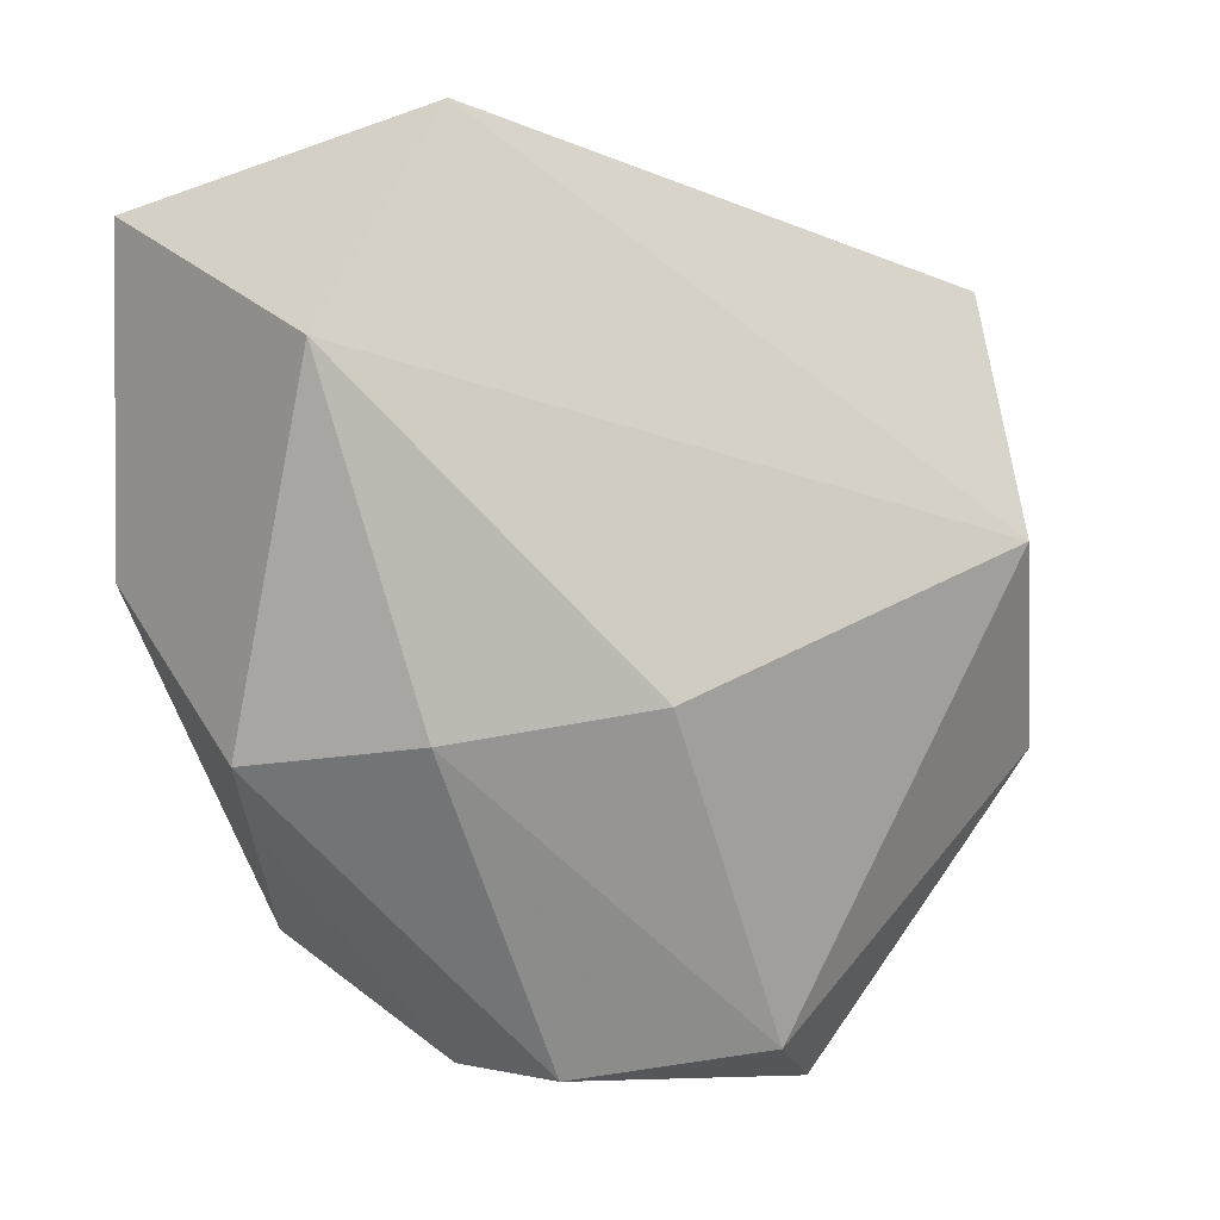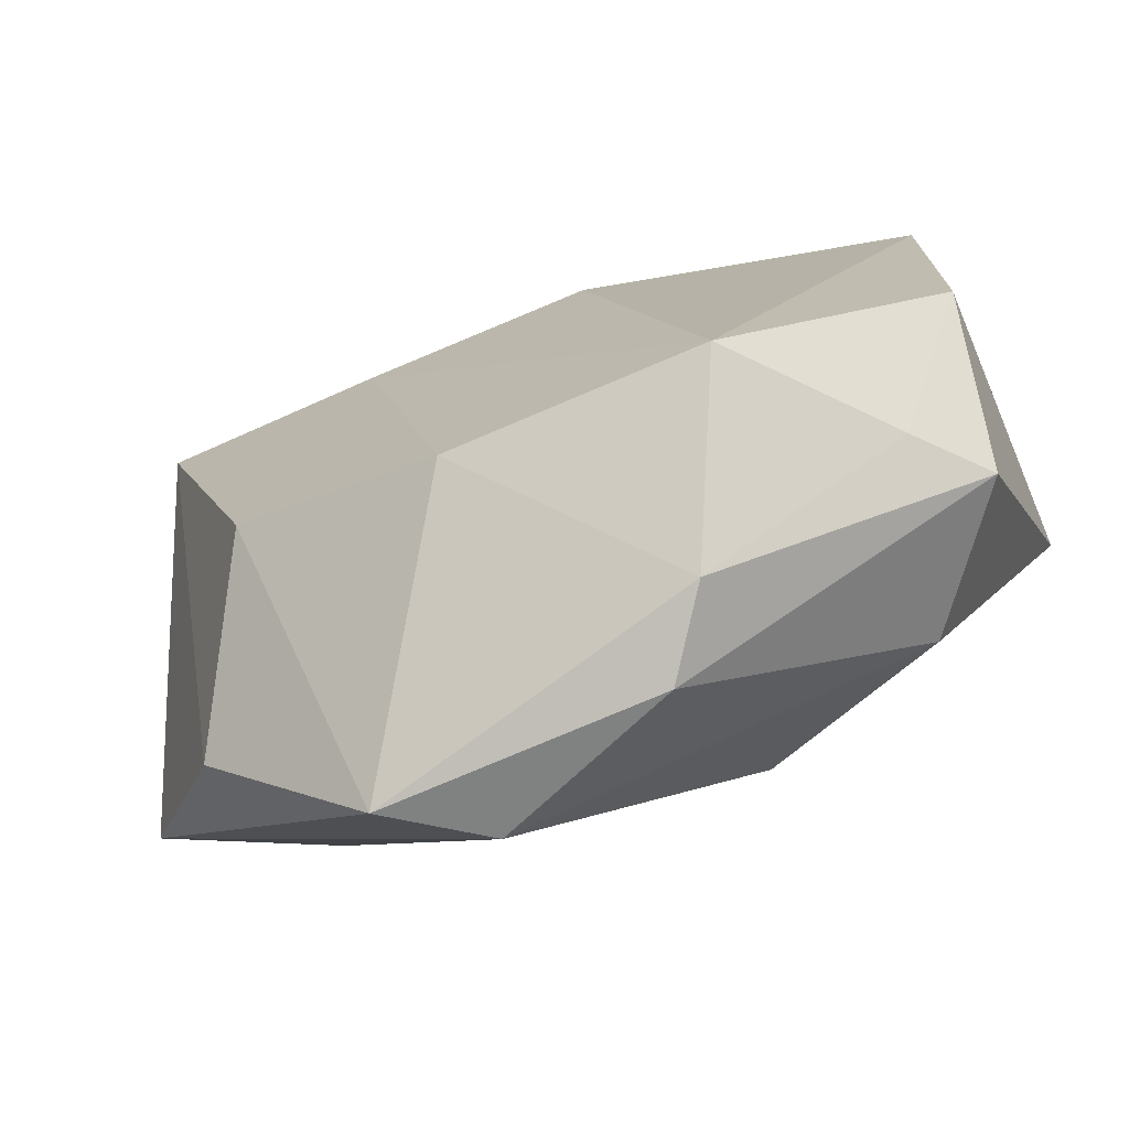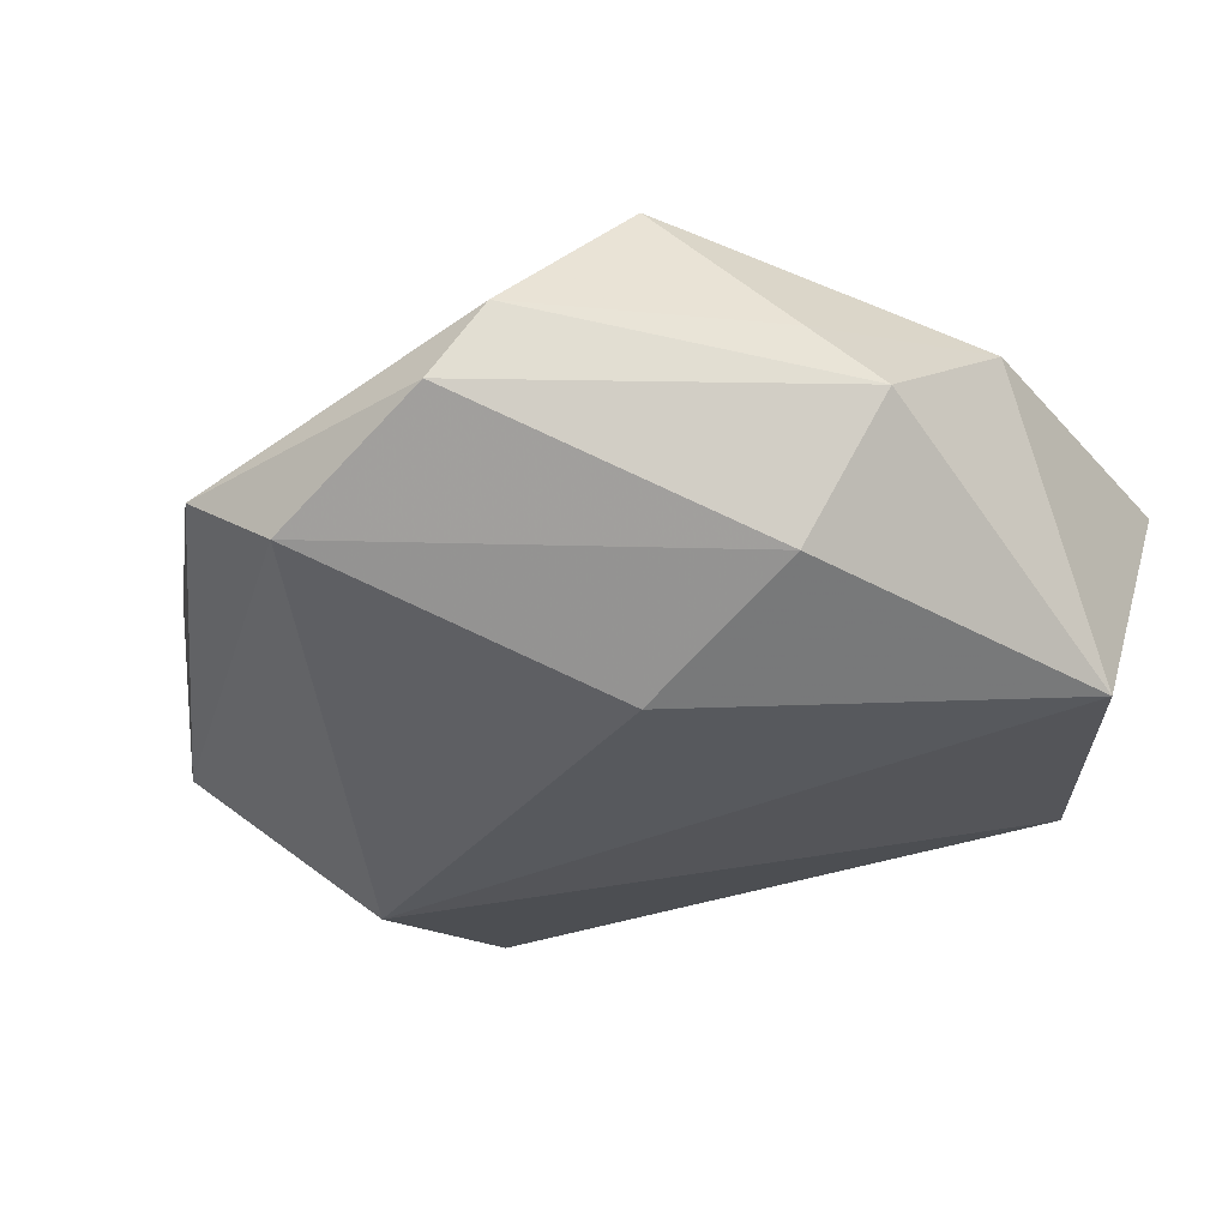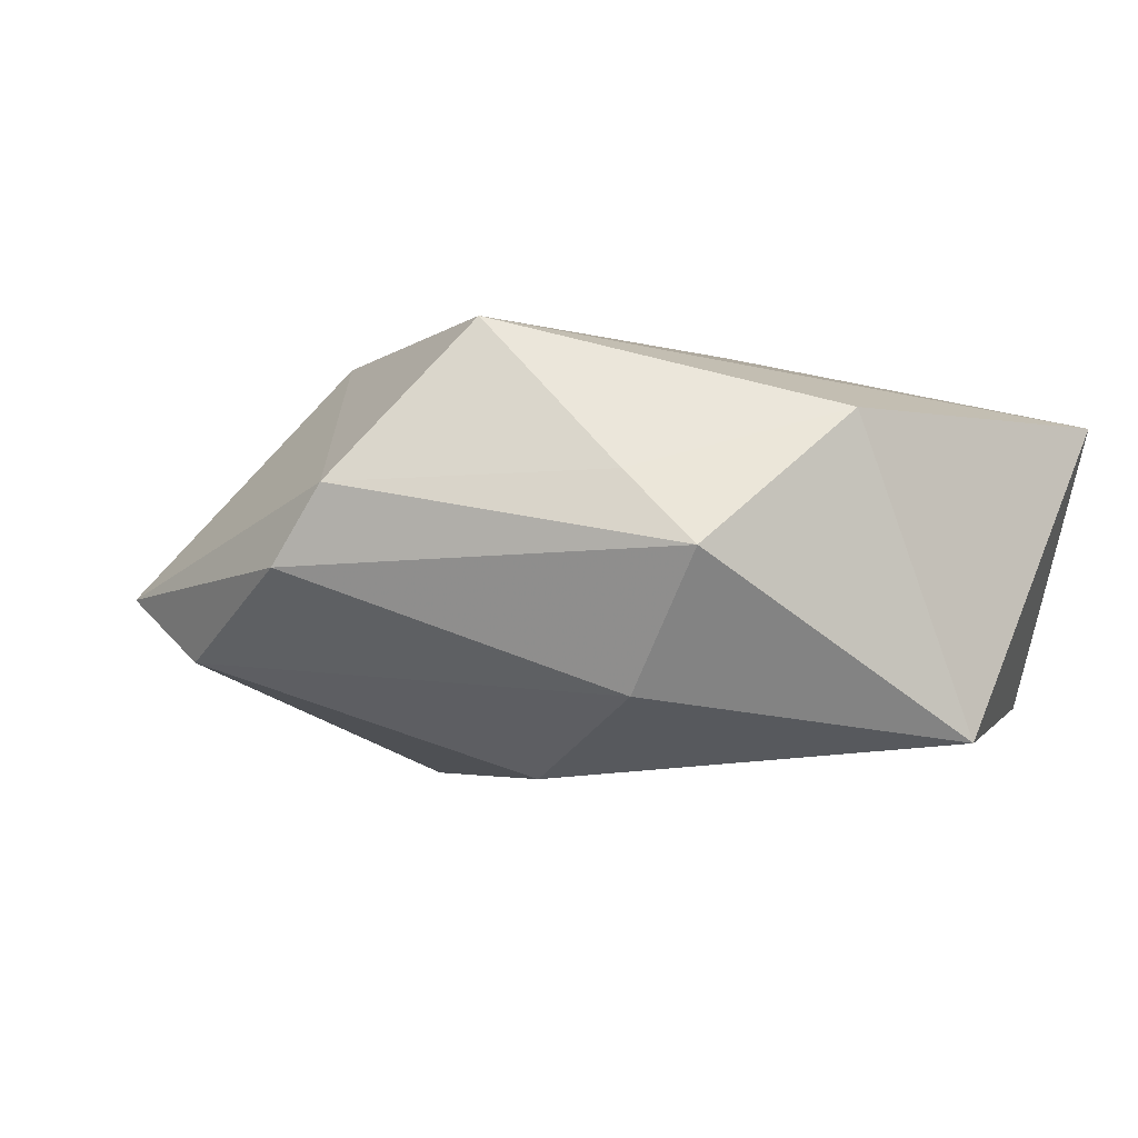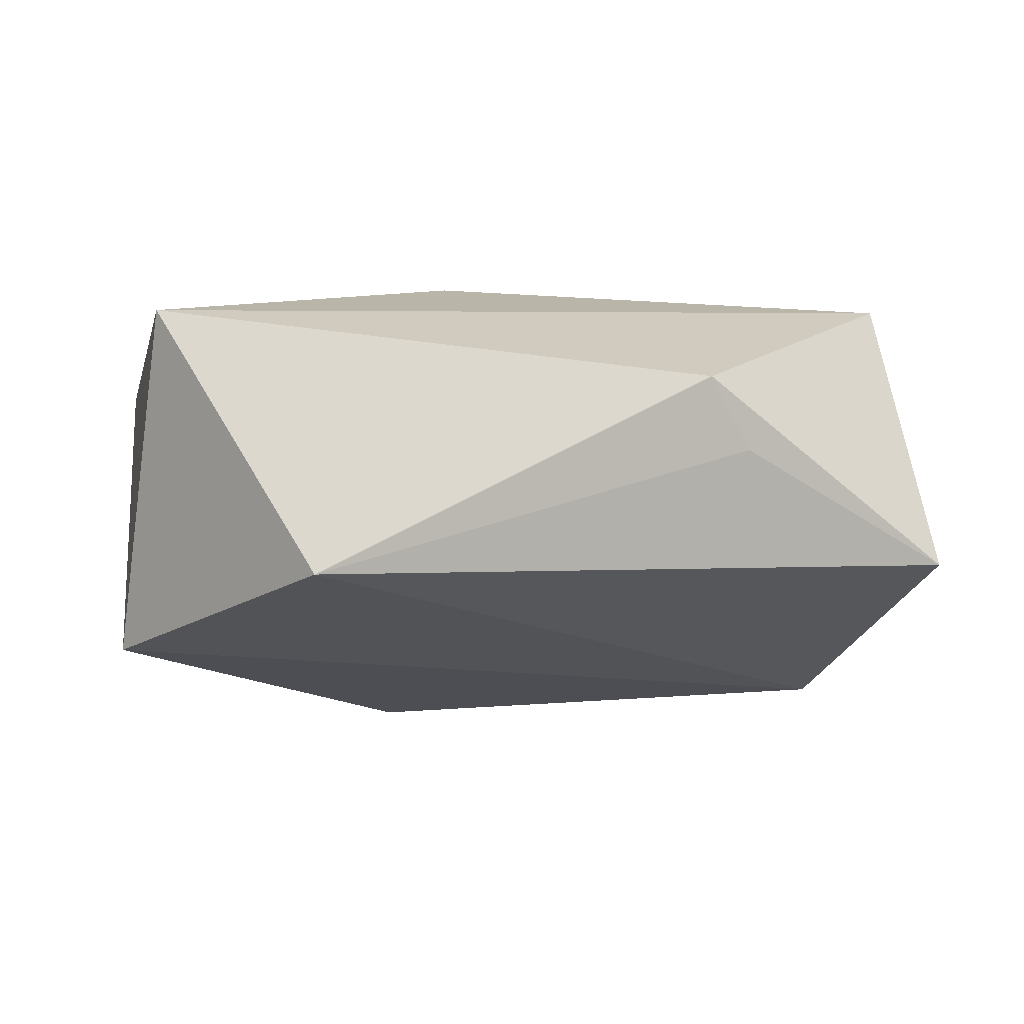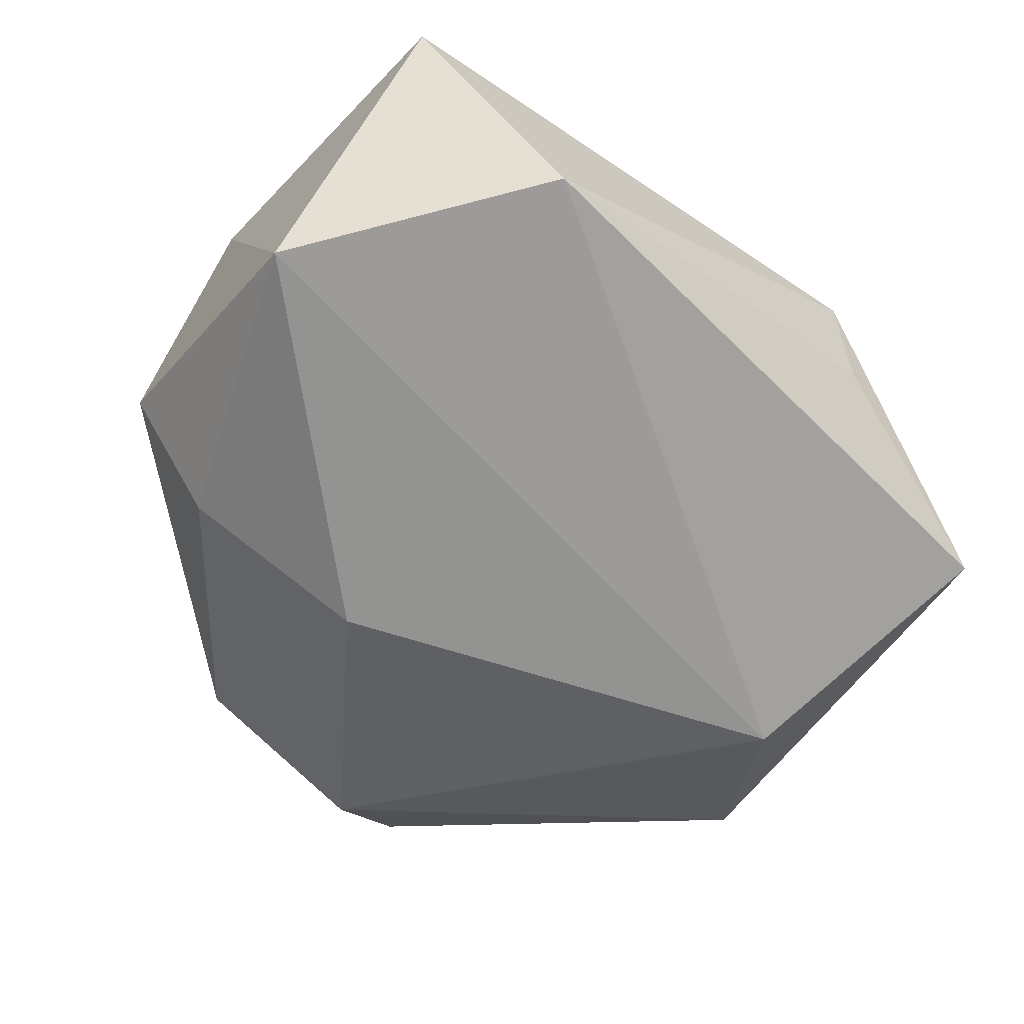
<metadata>
{"format":"obj","ext":"obj","renderer":"f3d","projection":"perspective","resolution":1024,"background":"white","views":[{"elev":-12.7,"azim":140.8,"up":"+Y"},{"elev":-76.2,"azim":22.1,"up":"+Y"},{"elev":-34.7,"azim":33.0,"up":"+Z"},{"elev":-6.1,"azim":50.4,"up":"+Z"},{"elev":-11.3,"azim":165.5,"up":"+Z"},{"elev":-61.4,"azim":134.9,"up":"+Z"}]}
</metadata>
<code>
v 0.0326 -0.02514 0.004875
v -0.01396 0.0121 0.02218
v -0.01642 0.03753 -0.0004985
v 0.03893 -0.02178 -0.002355
v -0.03772 0.02075 0.02039
v 0.04375 0.00879 -0.01928
v 0.009962 -0.0164 -0.02244
v 0.02876 -0.02081 -0.01529
v 0.006442 -0.04526 -0.003302
v 0.009335 0.009836 0.02272
v -0.02117 -0.04371 -0.004234
v 0.04227 -0.004722 0.01139
v 0.01965 -0.03138 0.02004
v -0.03479 0.004804 -0.02073
v 0.04304 0.02786 0.01268
v 0.01183 -0.04354 0.004253
v 0.0275 0.03395 -0.01464
v -0.02723 -0.01576 0.01792
v -0.03655 -0.02682 0.0006101
v -0.006039 -0.02792 0.01907
v -0.03932 0.03274 -0.01056
v -0.04742 -0.01144 -0.008444
v -0.0117 0.03975 0.006404
v -0.01199 -0.04214 -0.011
f 15 6 17
f 21 5 23
f 23 5 15
f 15 17 23
f 21 17 14
f 14 17 6
f 12 6 15
f 12 4 6
f 15 13 12
f 6 4 8
f 15 5 10
f 10 13 15
f 16 4 1
f 1 13 16
f 4 12 1
f 1 12 13
f 3 17 21
f 21 23 3
f 3 23 17
f 24 14 7
f 7 8 24
f 7 14 6
f 6 8 7
f 9 4 16
f 9 8 4
f 24 8 9
f 2 10 5
f 13 10 2
f 22 14 24
f 21 14 22
f 22 5 21
f 13 2 20
f 16 13 20
f 11 22 24
f 16 20 11
f 11 9 16
f 24 9 11
f 18 11 20
f 18 2 5
f 18 20 2
f 22 11 19
f 11 18 19
f 5 22 19
f 19 18 5

</code>
